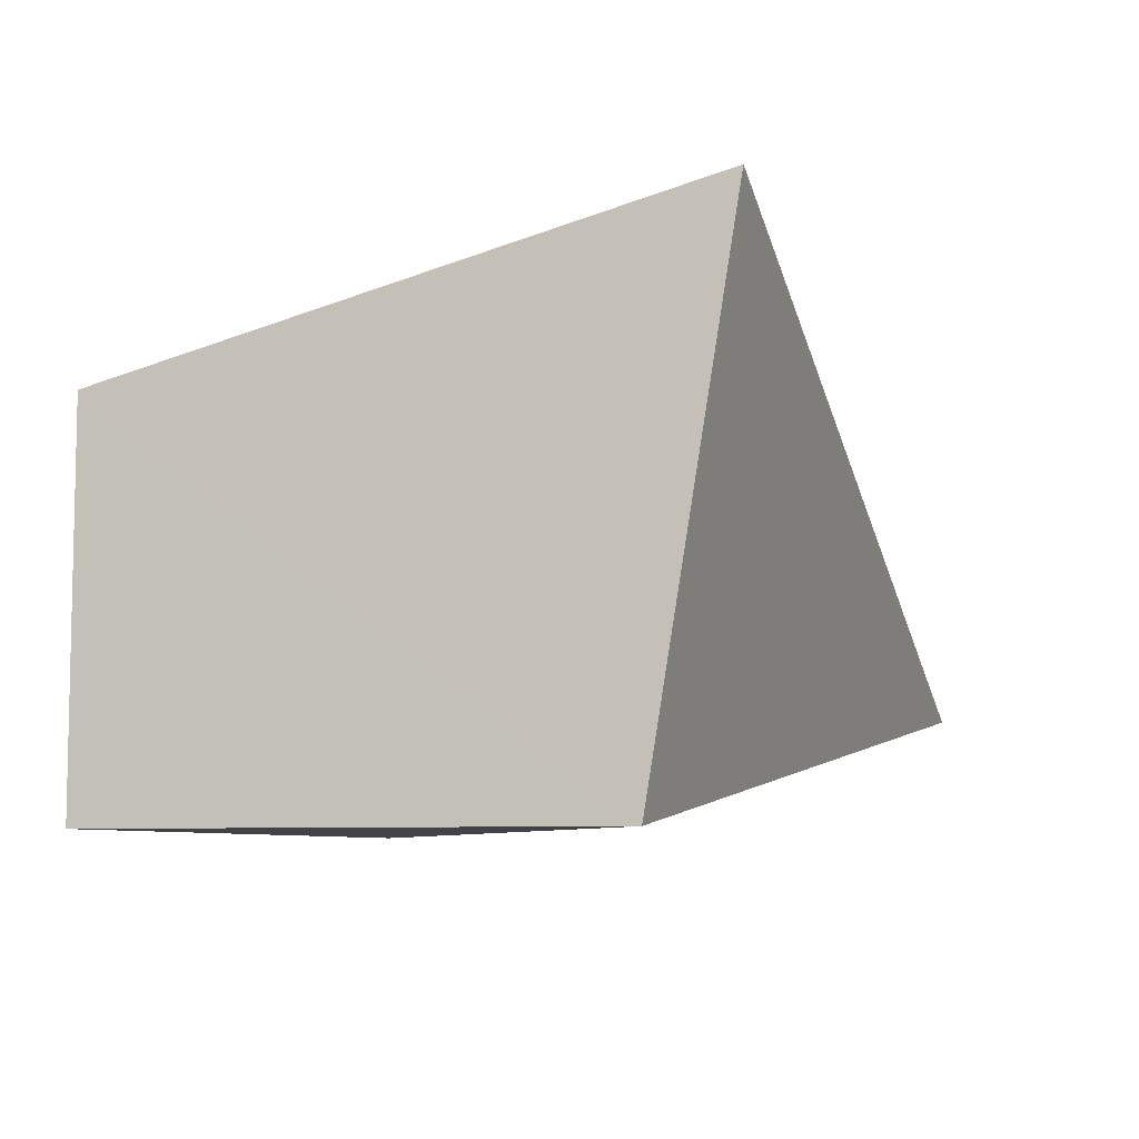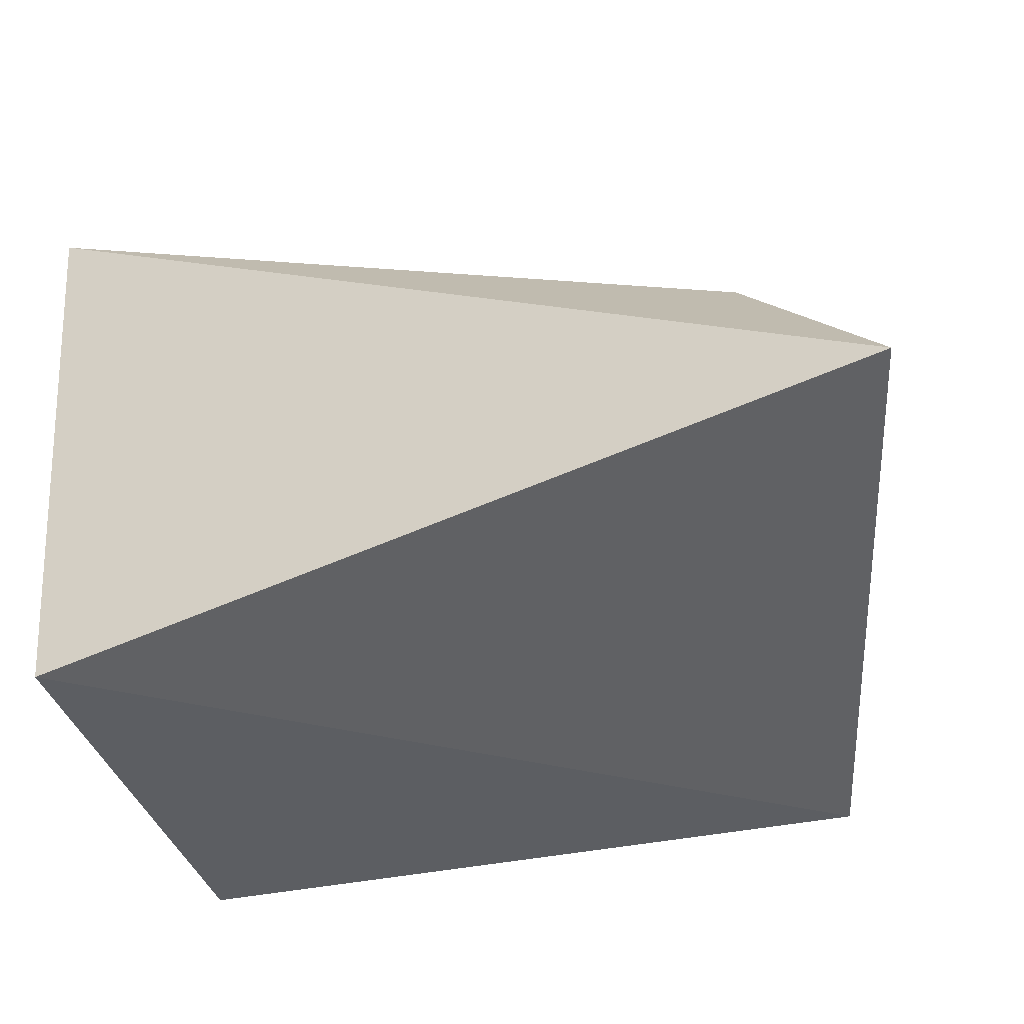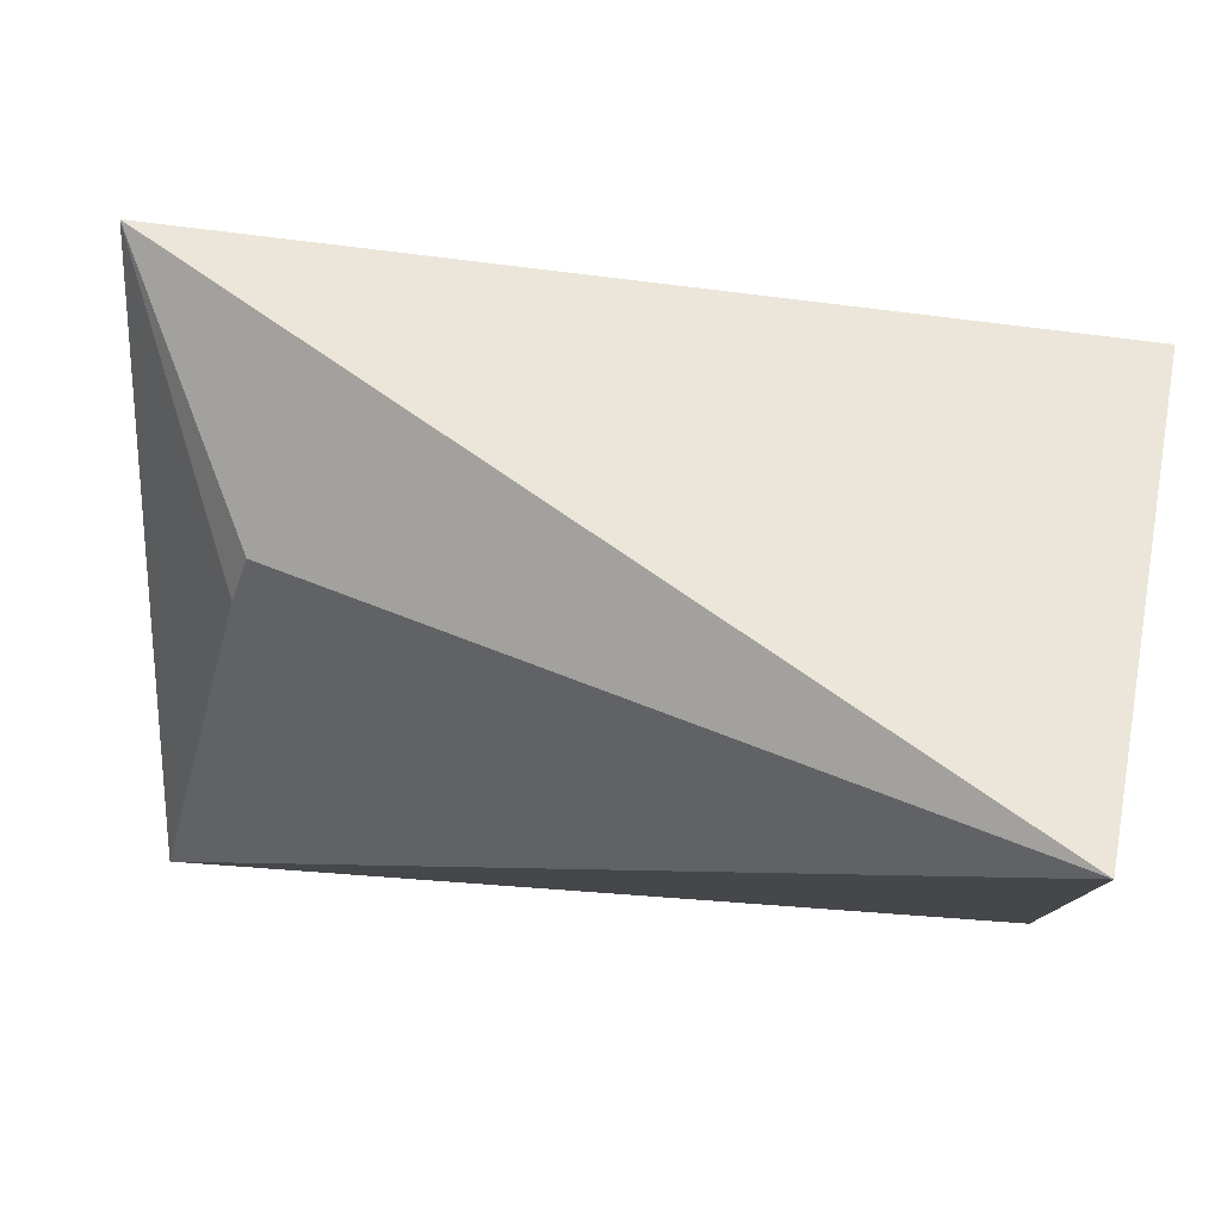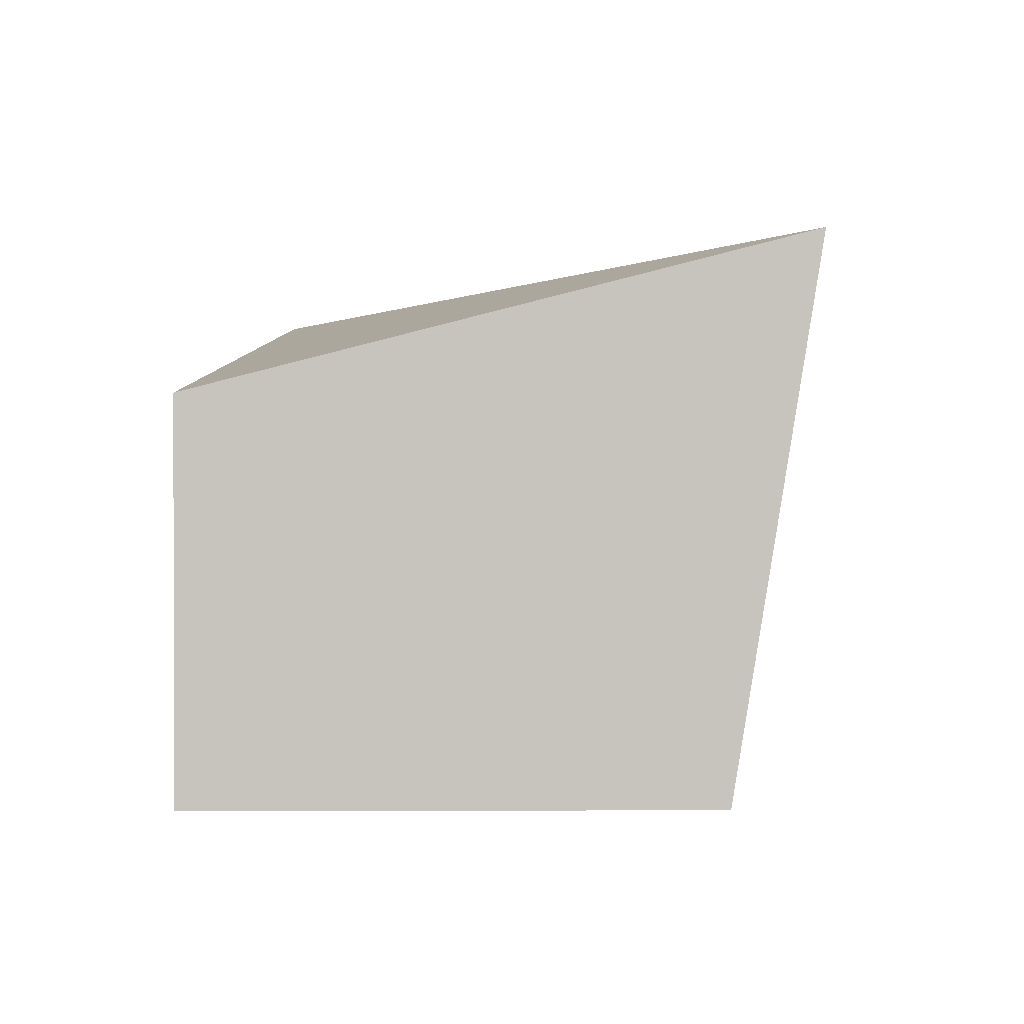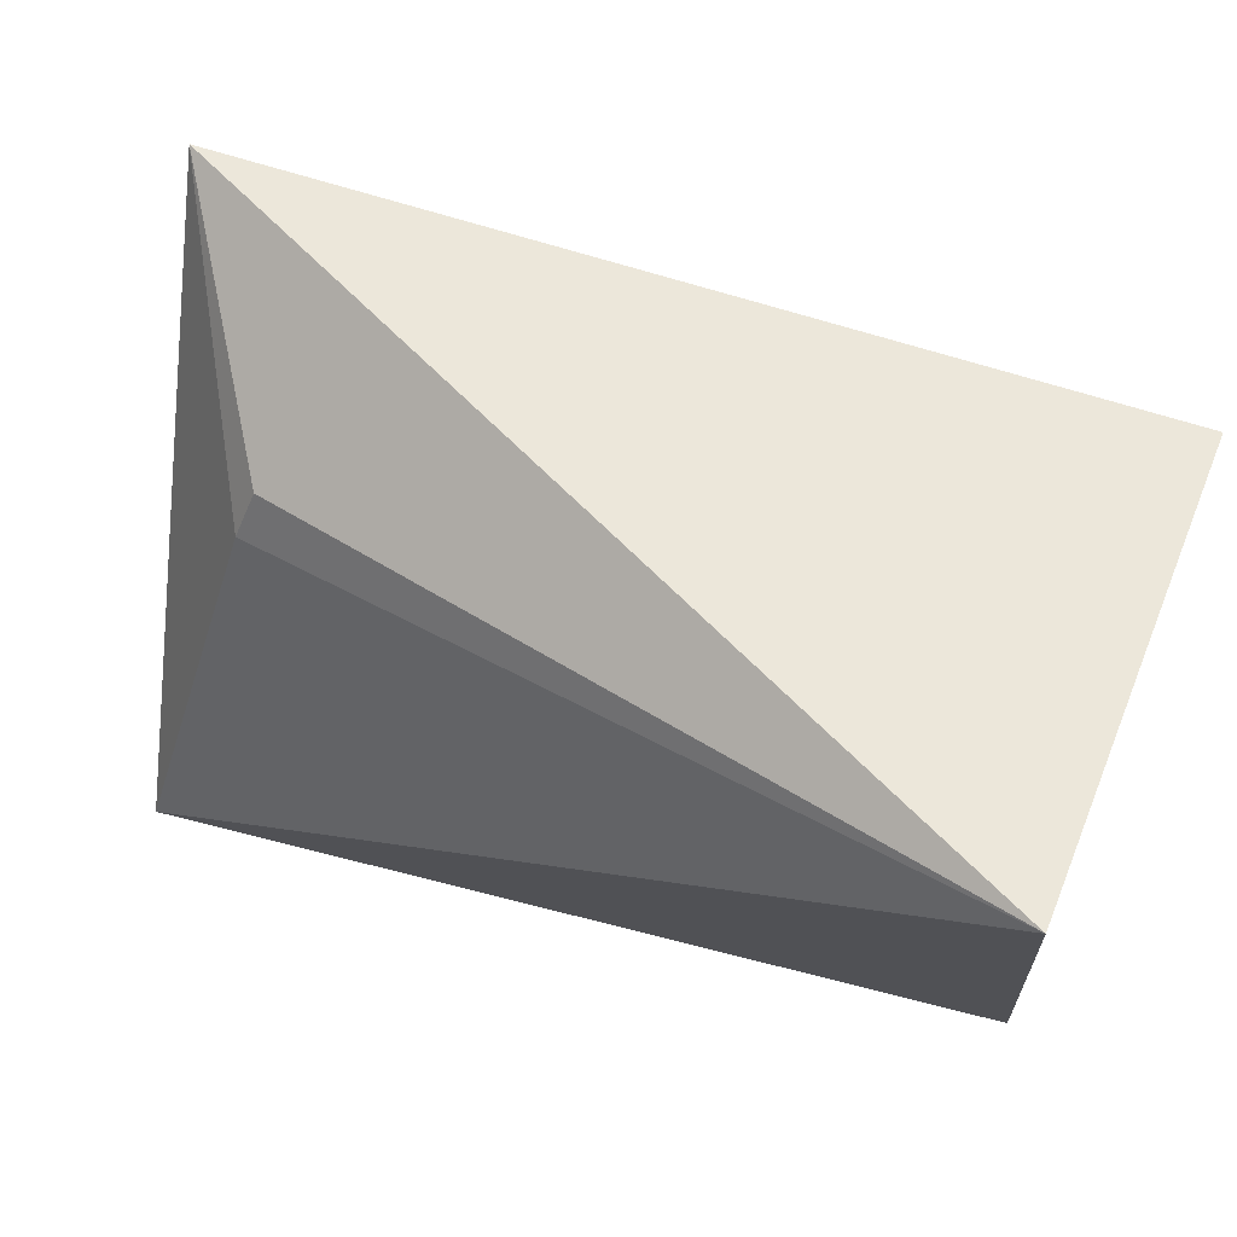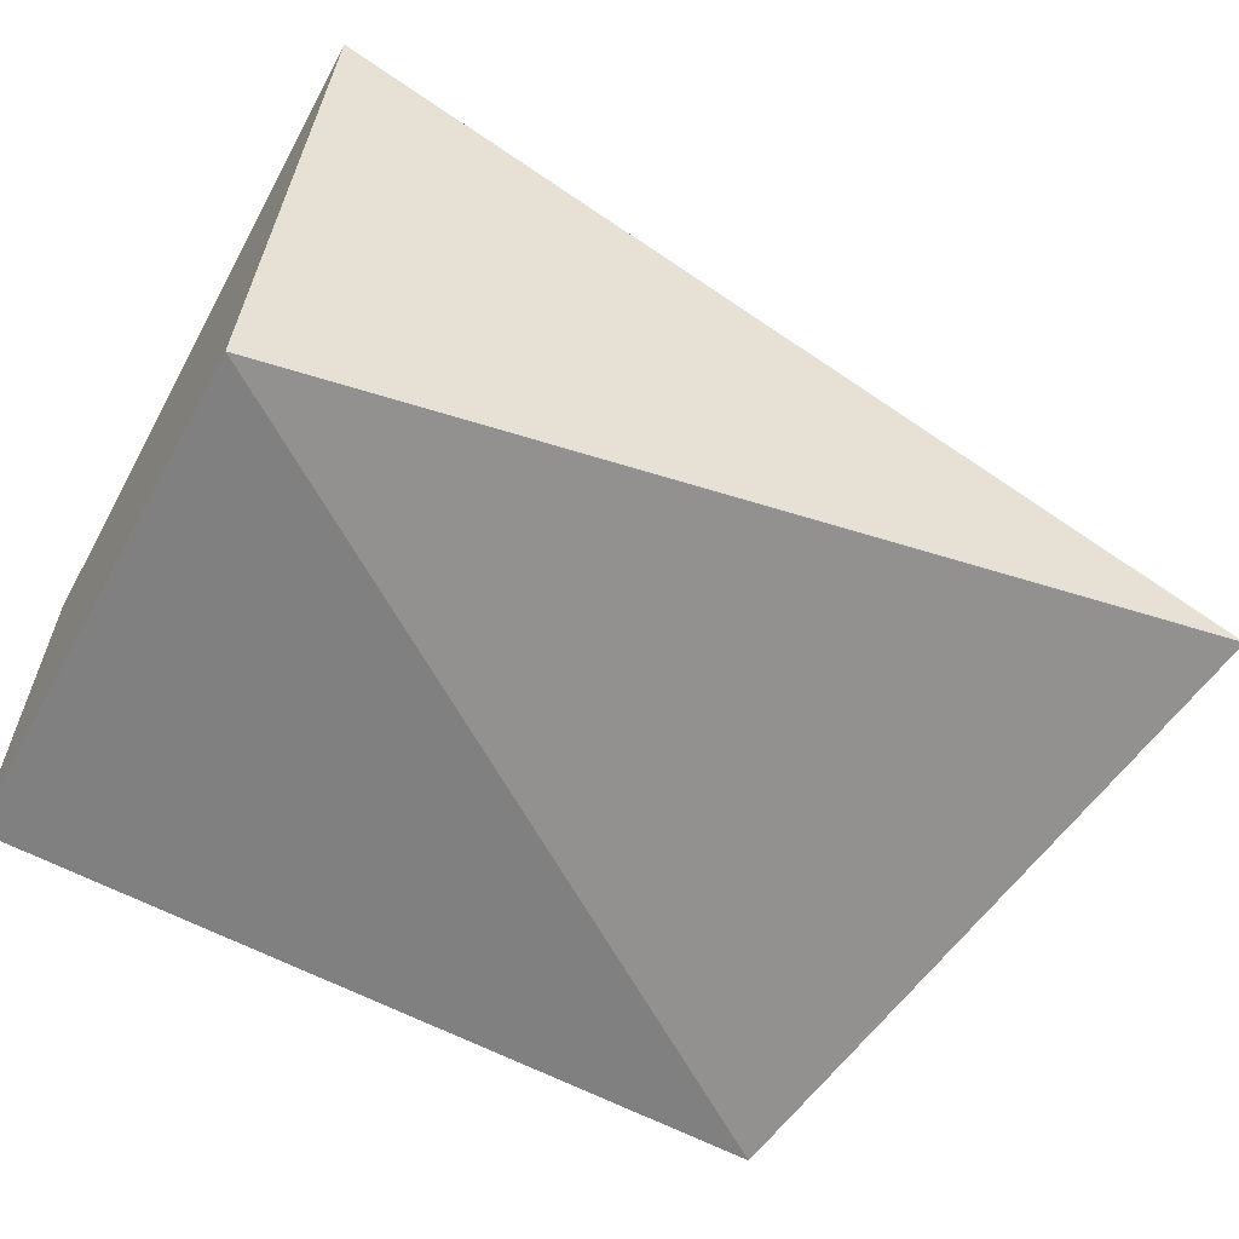
<metadata>
{"format":"obj","ext":"obj","renderer":"f3d","projection":"perspective","resolution":1024,"background":"white","views":[{"elev":-7.2,"azim":-73.3,"up":"+Y"},{"elev":-37.8,"azim":15.5,"up":"+Y"},{"elev":65.9,"azim":-168.3,"up":"+Z"},{"elev":0.8,"azim":-90.6,"up":"+Y"},{"elev":61.8,"azim":-157.9,"up":"+Z"},{"elev":-60.0,"azim":-29.0,"up":"+Y"}]}
</metadata>
<code>
v 0.2272 0.2019 0.2931
v 0.1932 0.1705 0.1439
v 0.215 0.29 0.1511
v 0.0121 0.2975 0.2858
v 0.01136 0.1705 0.2652
v 0.01136 0.2614 0.1439
v 0.1901 0.2568 0.2622
v 0.01136 0.1705 0.1439
v 0.1935 0.2619 0.2503
f 1 2 3
f 5 2 1
f 5 1 4
f 6 3 2
f 6 4 3
f 6 5 4
f 7 4 1
f 8 6 2
f 8 2 5
f 8 5 6
f 9 7 1
f 9 1 3
f 9 3 4
f 9 4 7

</code>
